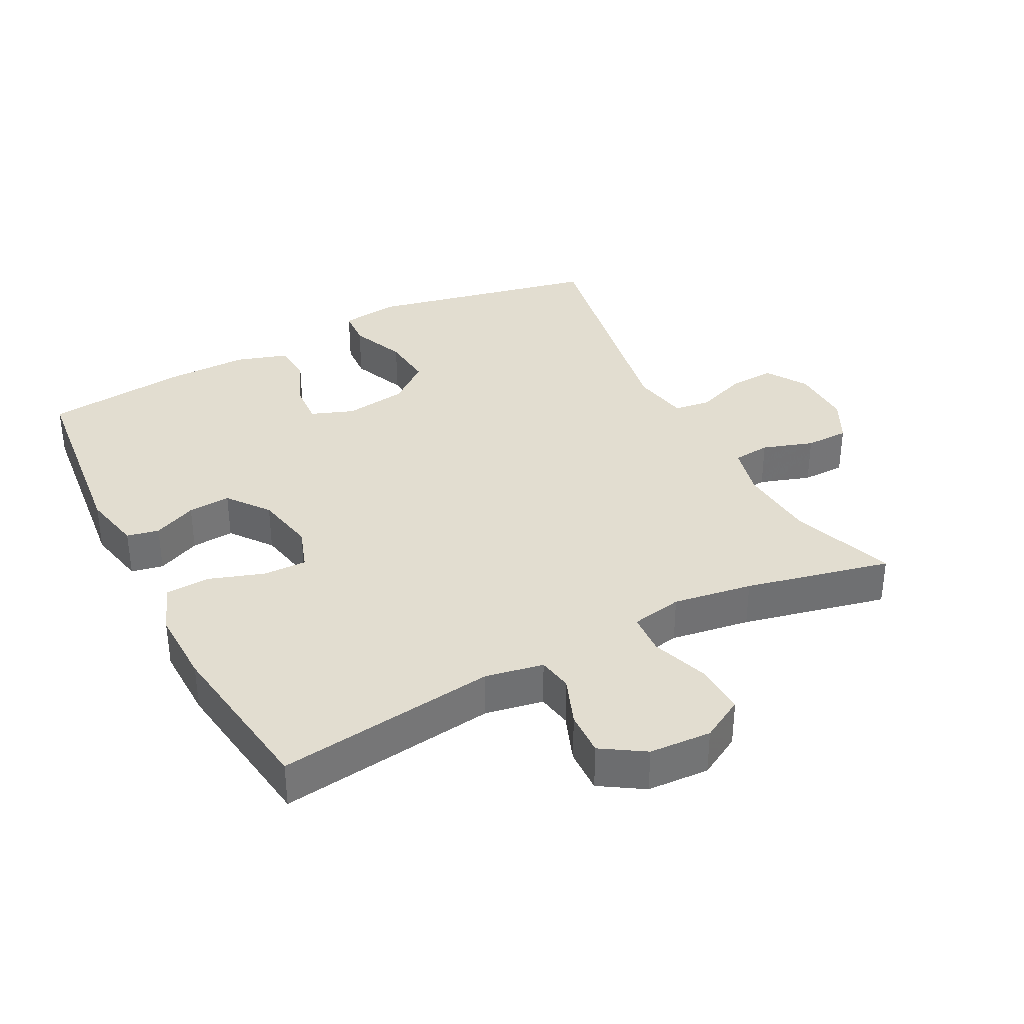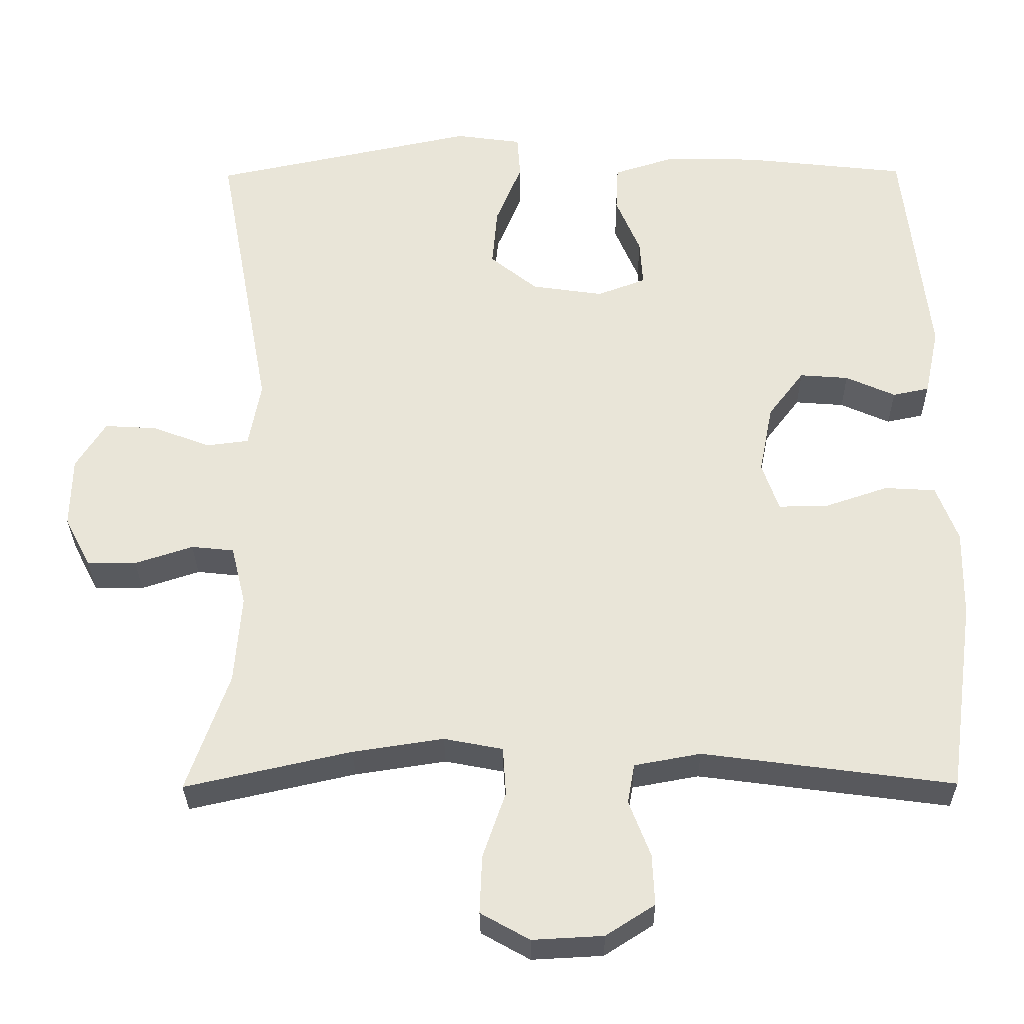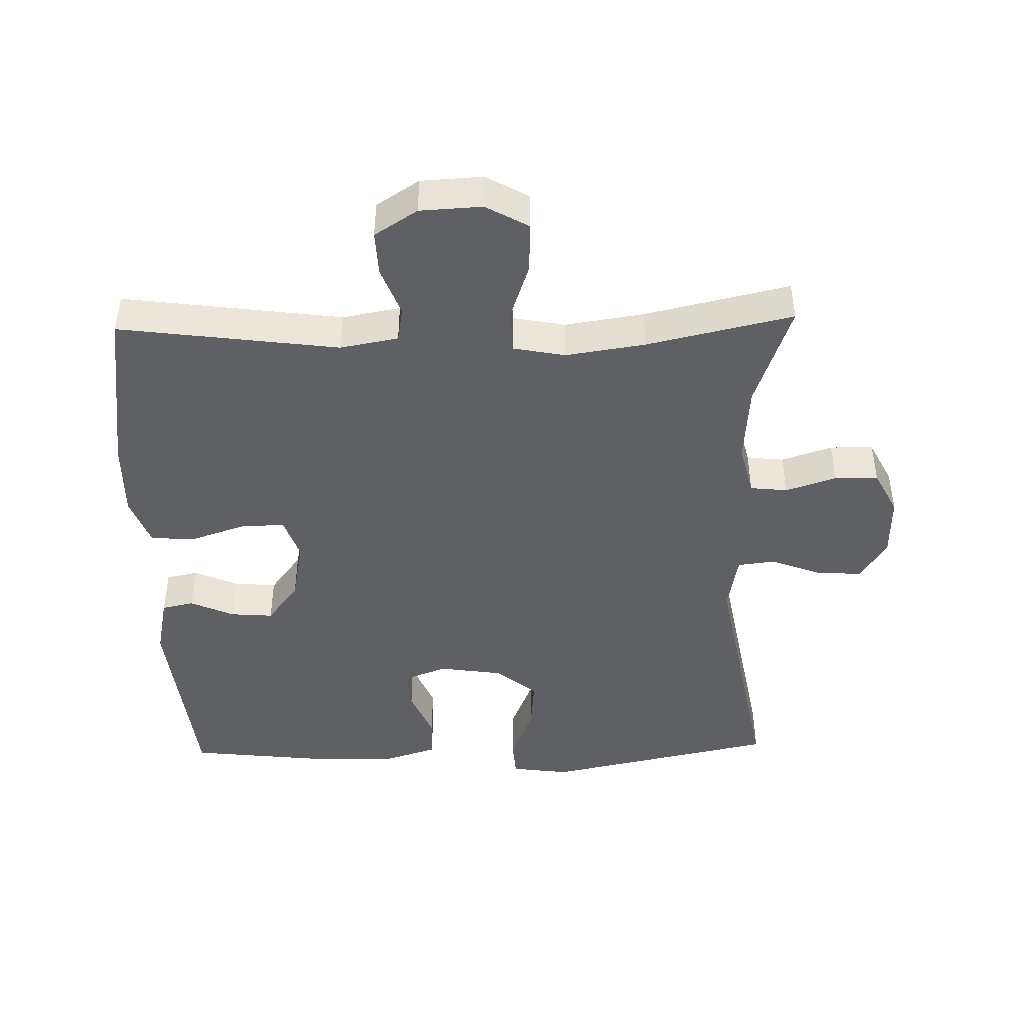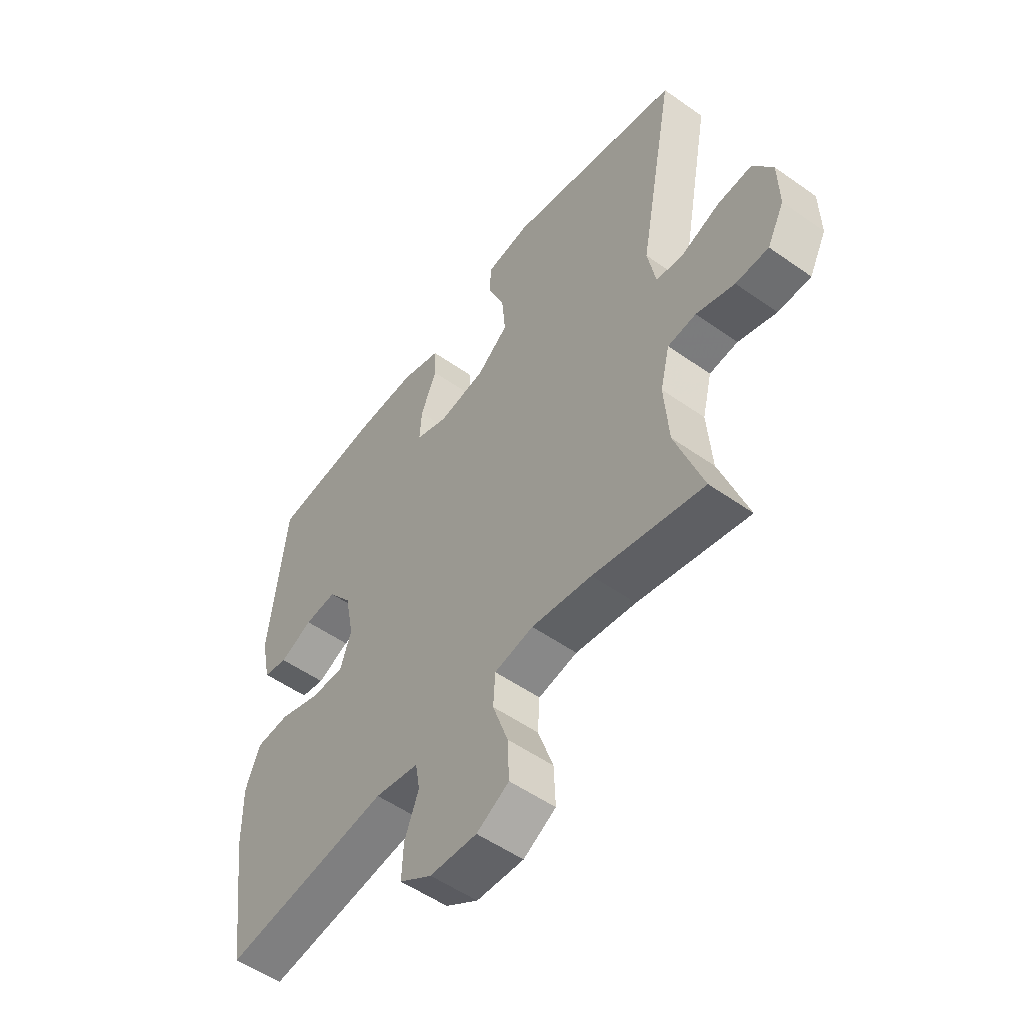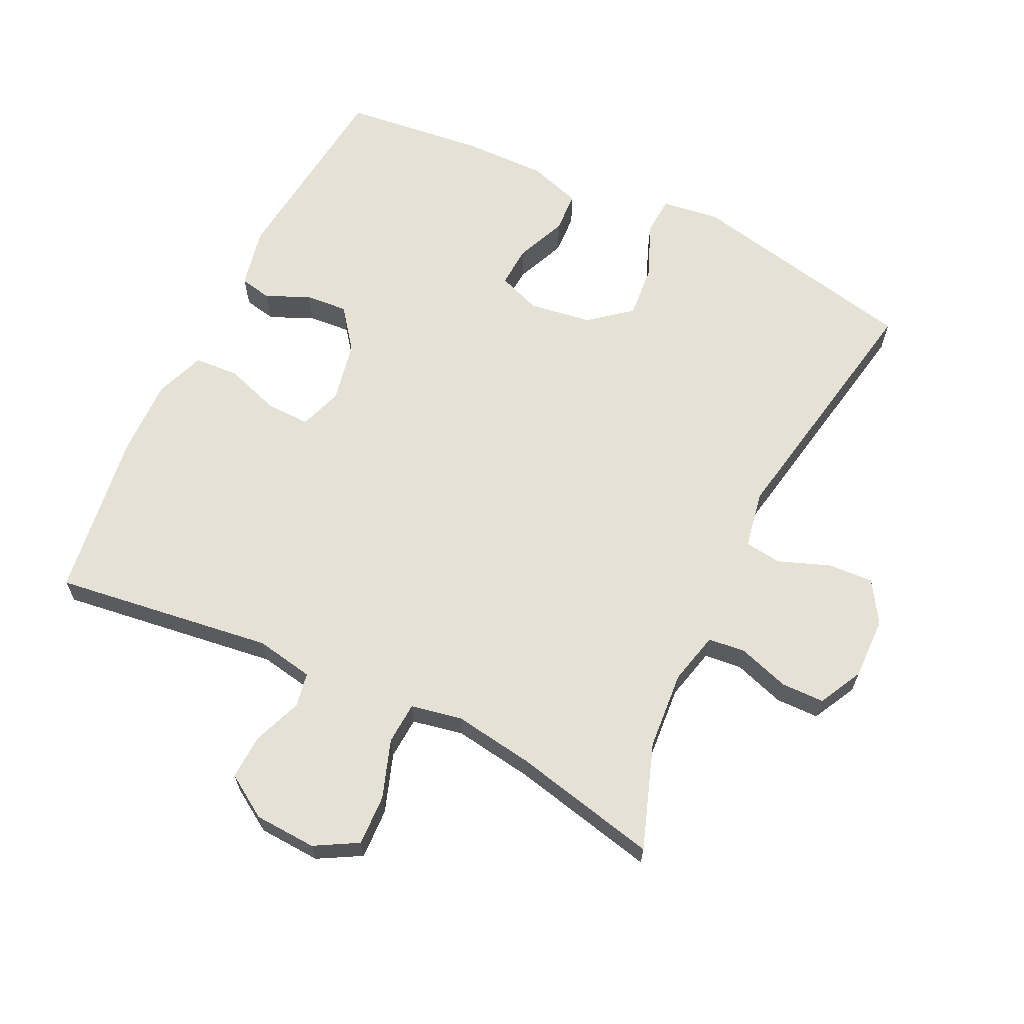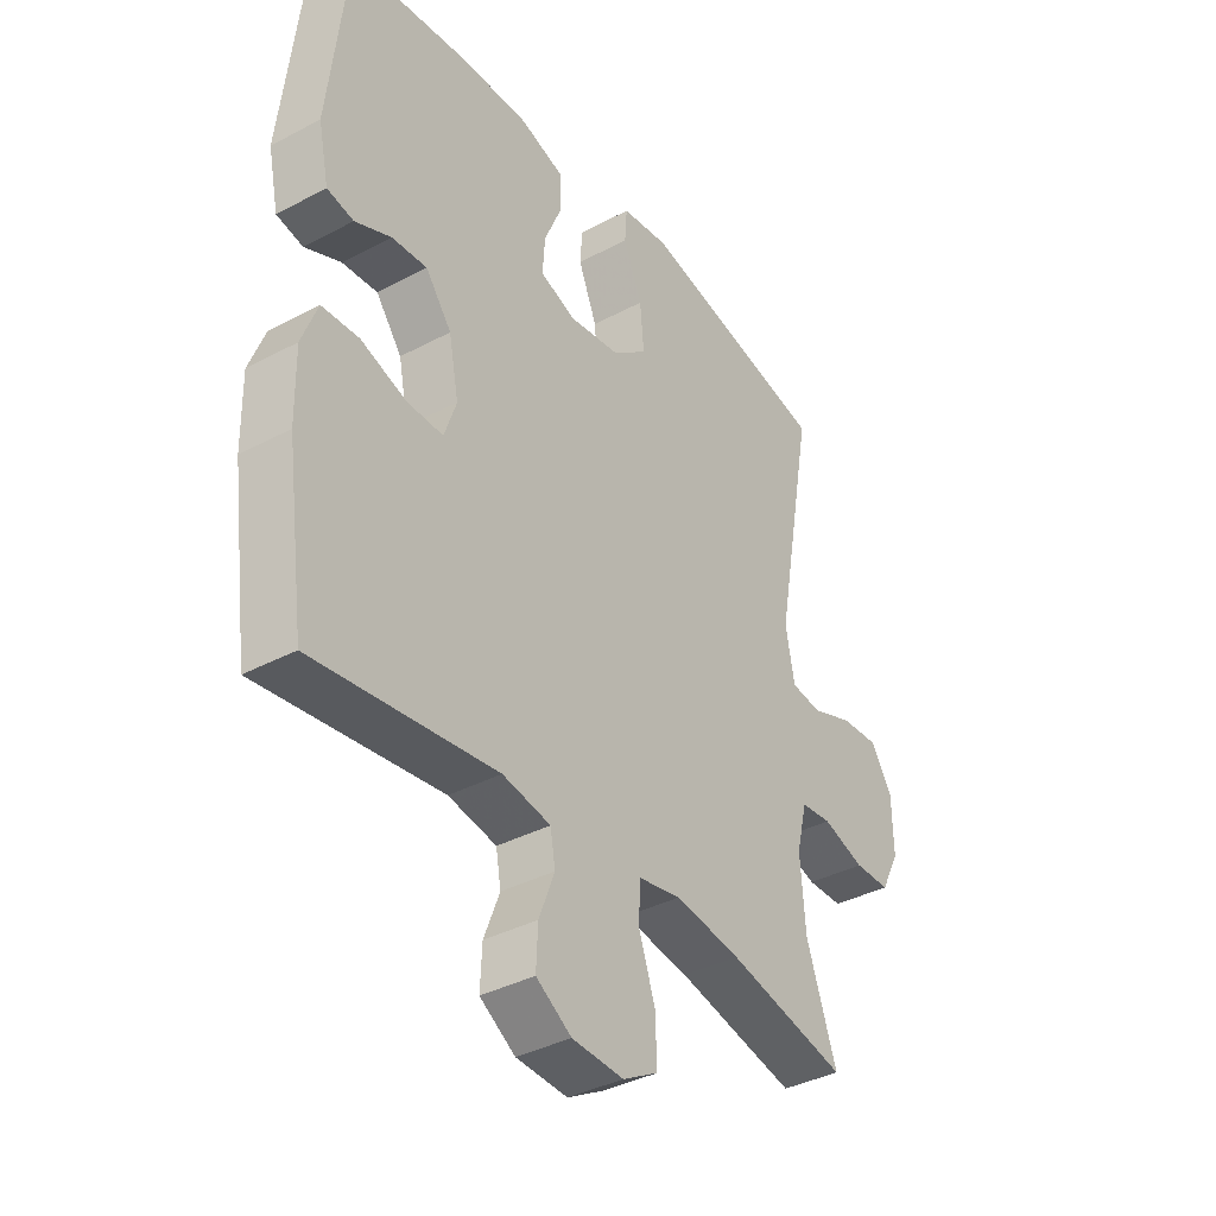
<metadata>
{"format":"obj","ext":"obj","renderer":"f3d","projection":"perspective","resolution":1024,"background":"white","views":[{"elev":35.4,"azim":152.5,"up":"+Y"},{"elev":-30.7,"azim":0.6,"up":"+Z"},{"elev":-44.8,"azim":-178.6,"up":"+Y"},{"elev":-53.4,"azim":-127.0,"up":"+Z"},{"elev":64.8,"azim":-154.3,"up":"+Y"},{"elev":-37.6,"azim":124.2,"up":"+Z"}]}
</metadata>
<code>
v -0.5 0.07 -0.5
v -0.445 0.07 -0.343
v -0.436 0.07 -0.226
v -0.455 0.07 -0.148
v -0.511 0.07 -0.142
v -0.587 0.07 -0.167
v -0.652 0.07 -0.166
v -0.686 0.07 -0.1
v -0.684 0.07 -0.007
v -0.645 0.07 0.055
v -0.577 0.07 0.051
v -0.5 0.07 0.022
v -0.445 0.07 0.029
v -0.429 0.07 0.115
v -0.5 0.07 0.5
v -0.153 0.07 0.573
v -0.066 0.07 0.561
v -0.062 0.07 0.504
v -0.096 0.07 0.421
v -0.103 0.07 0.342
v -0.041 0.07 0.292
v 0.053 0.07 0.278
v 0.117 0.07 0.302
v 0.113 0.07 0.364
v 0.081 0.07 0.44
v 0.084 0.07 0.501
v 0.163 0.07 0.526
v 0.286 0.07 0.524
v 0.5 0.07 0.5
v 0.533 0.07 0.2
v 0.514 0.07 0.11
v 0.466 0.07 0.1
v 0.401 0.07 0.129
v 0.337 0.07 0.134
v 0.29 0.07 0.072
v 0.272 0.07 -0.019
v 0.294 0.07 -0.083
v 0.359 0.07 -0.082
v 0.442 0.07 -0.054
v 0.509 0.07 -0.058
v 0.537 0.07 -0.132
v 0.535 0.07 -0.247
v 0.5 0.07 -0.5
v 0.171 0.07 -0.456
v 0.084 0.07 -0.472
v 0.075 0.07 -0.524
v 0.103 0.07 -0.597
v 0.106 0.07 -0.664
v 0.042 0.07 -0.705
v -0.051 0.07 -0.71
v -0.115 0.07 -0.674
v -0.112 0.07 -0.598
v -0.082 0.07 -0.511
v -0.086 0.07 -0.448
v -0.163 0.07 -0.433
v -0.282 0.07 -0.451
v -0.5 0 -0.5
v -0.445 0 -0.343
v -0.436 0 -0.226
v -0.455 0 -0.148
v -0.511 0 -0.142
v -0.587 0 -0.167
v -0.652 0 -0.166
v -0.686 0 -0.1
v -0.684 0 -0.007
v -0.645 0 0.055
v -0.577 0 0.051
v -0.5 0 0.022
v -0.445 0 0.029
v -0.429 0 0.115
v -0.5 0 0.5
v -0.153 0 0.573
v -0.066 0 0.561
v -0.062 0 0.504
v -0.096 0 0.421
v -0.103 0 0.342
v -0.041 0 0.292
v 0.053 0 0.278
v 0.117 0 0.302
v 0.113 0 0.364
v 0.081 0 0.44
v 0.084 0 0.501
v 0.163 0 0.526
v 0.286 0 0.524
v 0.5 0 0.5
v 0.533 0 0.2
v 0.514 0 0.11
v 0.466 0 0.1
v 0.401 0 0.129
v 0.337 0 0.134
v 0.29 0 0.072
v 0.272 0 -0.019
v 0.294 0 -0.083
v 0.359 0 -0.082
v 0.442 0 -0.054
v 0.509 0 -0.058
v 0.537 0 -0.132
v 0.535 0 -0.247
v 0.5 0 -0.5
v 0.171 0 -0.456
v 0.084 0 -0.472
v 0.075 0 -0.524
v 0.103 0 -0.597
v 0.106 0 -0.664
v 0.042 0 -0.705
v -0.051 0 -0.71
v -0.115 0 -0.674
v -0.112 0 -0.598
v -0.082 0 -0.511
v -0.086 0 -0.448
v -0.163 0 -0.433
v -0.282 0 -0.451
f 51 52 53
f 50 51 53
f 49 50 53
f 48 49 53
f 47 48 53
f 46 47 53
f 45 46 53 54
f 44 45 54 55
f 42 43 44
f 41 42 44
f 40 41 44
f 39 40 44
f 38 39 44
f 37 38 44 55
f 31 32 33
f 30 31 33
f 29 30 33
f 28 29 33
f 27 28 33
f 26 27 33
f 25 26 33
f 24 25 33
f 23 24 33 34
f 22 23 34 35
f 17 18 19
f 16 17 19
f 15 16 19
f 14 15 19
f 13 14 19 20
f 10 11 12
f 9 10 12
f 8 9 12
f 7 8 12
f 6 7 12
f 5 6 12
f 4 5 12 13
f 13 20 21
f 4 13 21
f 3 4 21
f 56 1 2
f 3 21 22
f 2 3 22
f 56 2 22
f 55 56 22
f 37 55 22
f 36 37 22
f 22 35 36
f 109 108 107
f 109 107 106
f 109 106 105
f 109 105 104
f 109 104 103
f 109 103 102
f 110 109 102 101
f 111 110 101 100
f 100 99 98
f 100 98 97
f 100 97 96
f 100 96 95
f 100 95 94
f 111 100 94 93
f 89 88 87
f 89 87 86
f 89 86 85
f 89 85 84
f 89 84 83
f 89 83 82
f 89 82 81
f 89 81 80
f 90 89 80 79
f 91 90 79 78
f 75 74 73
f 75 73 72
f 75 72 71
f 75 71 70
f 76 75 70 69
f 68 67 66
f 68 66 65
f 68 65 64
f 68 64 63
f 68 63 62
f 68 62 61
f 69 68 61 60
f 77 76 69
f 77 69 60
f 77 60 59
f 58 57 112
f 78 77 59
f 78 59 58
f 78 58 112
f 78 112 111
f 78 111 93
f 78 93 92
f 92 91 78
f 1 57 58 2
f 2 58 59 3
f 3 59 60 4
f 4 60 61 5
f 5 61 62 6
f 6 62 63 7
f 7 63 64 8
f 8 64 65 9
f 9 65 66 10
f 10 66 67 11
f 11 67 68 12
f 12 68 69 13
f 13 69 70 14
f 14 70 71 15
f 15 71 72 16
f 16 72 73 17
f 17 73 74 18
f 18 74 75 19
f 19 75 76 20
f 20 76 77 21
f 21 77 78 22
f 22 78 79 23
f 23 79 80 24
f 24 80 81 25
f 25 81 82 26
f 26 82 83 27
f 27 83 84 28
f 28 84 85 29
f 29 85 86 30
f 30 86 87 31
f 31 87 88 32
f 32 88 89 33
f 33 89 90 34
f 34 90 91 35
f 35 91 92 36
f 36 92 93 37
f 37 93 94 38
f 38 94 95 39
f 39 95 96 40
f 40 96 97 41
f 41 97 98 42
f 42 98 99 43
f 43 99 100 44
f 44 100 101 45
f 45 101 102 46
f 46 102 103 47
f 47 103 104 48
f 48 104 105 49
f 49 105 106 50
f 50 106 107 51
f 51 107 108 52
f 52 108 109 53
f 53 109 110 54
f 54 110 111 55
f 55 111 112 56
f 56 112 57 1

</code>
